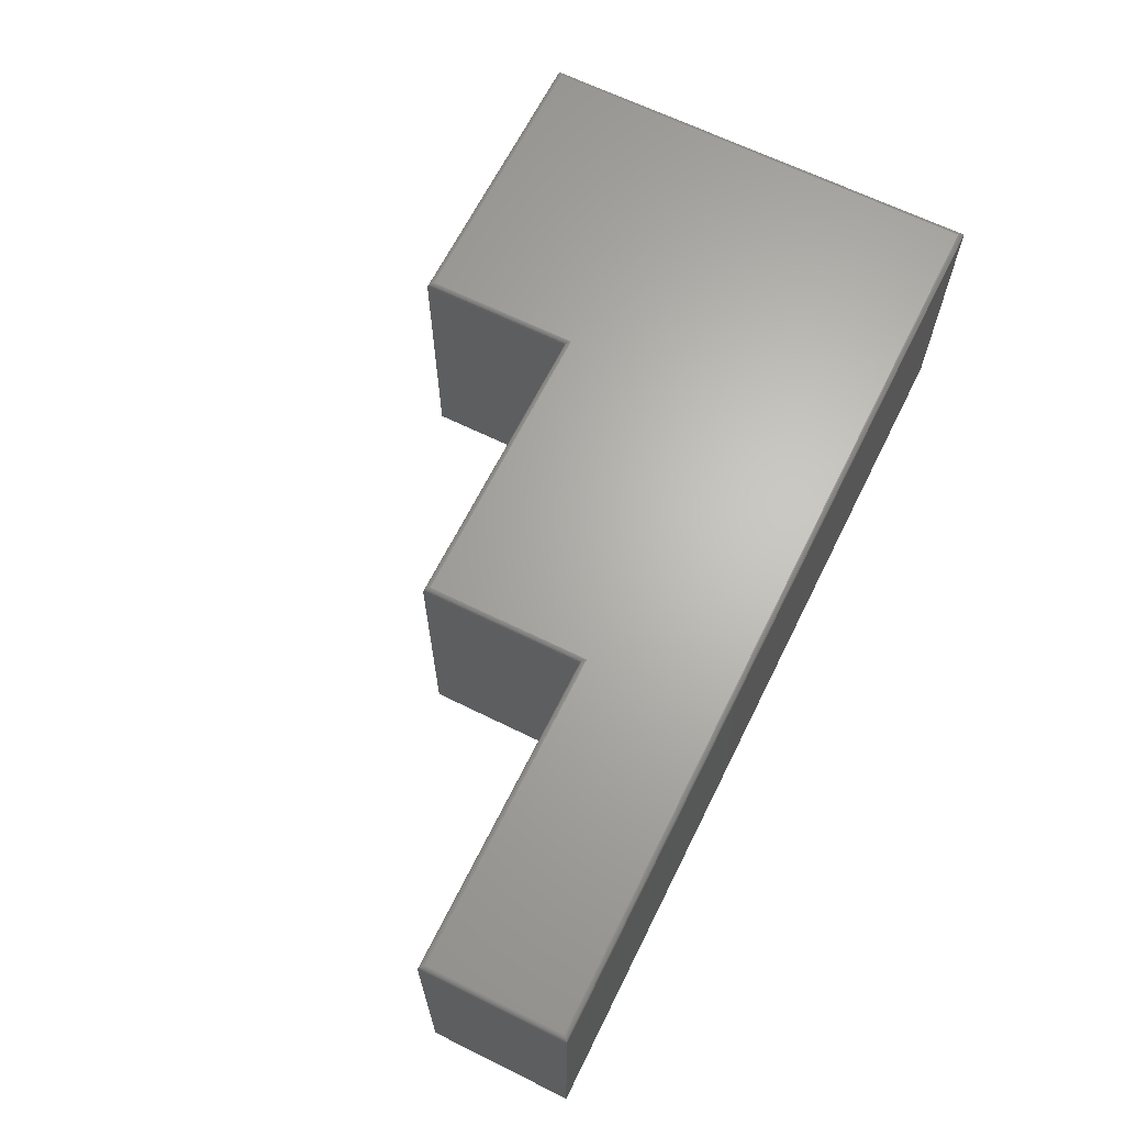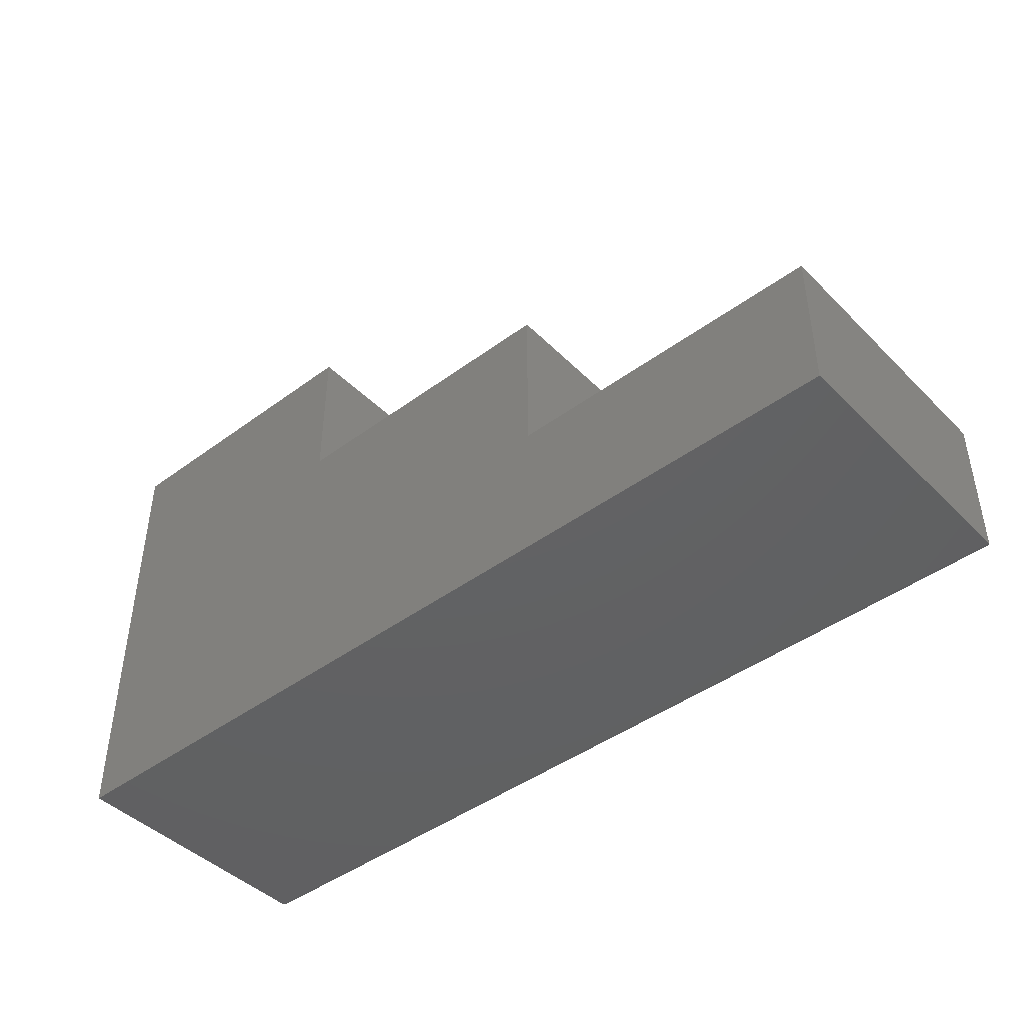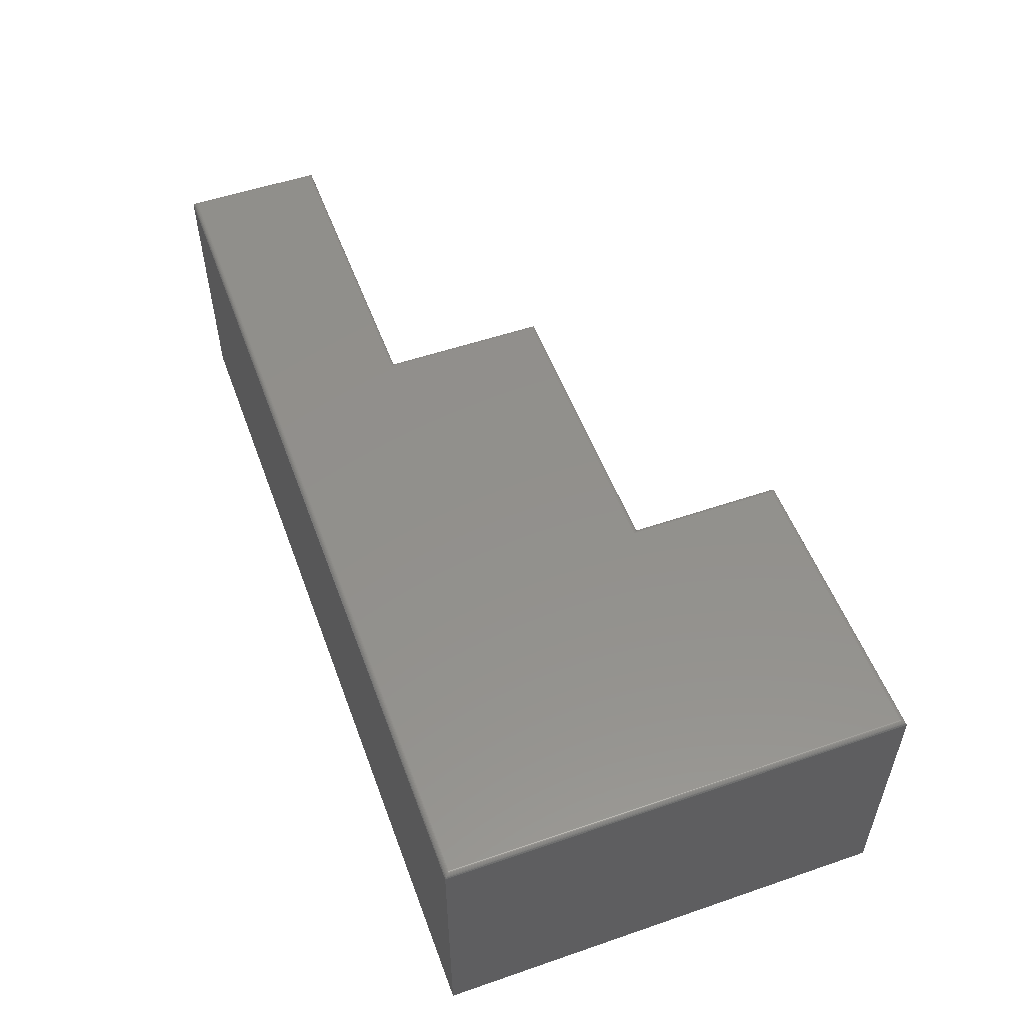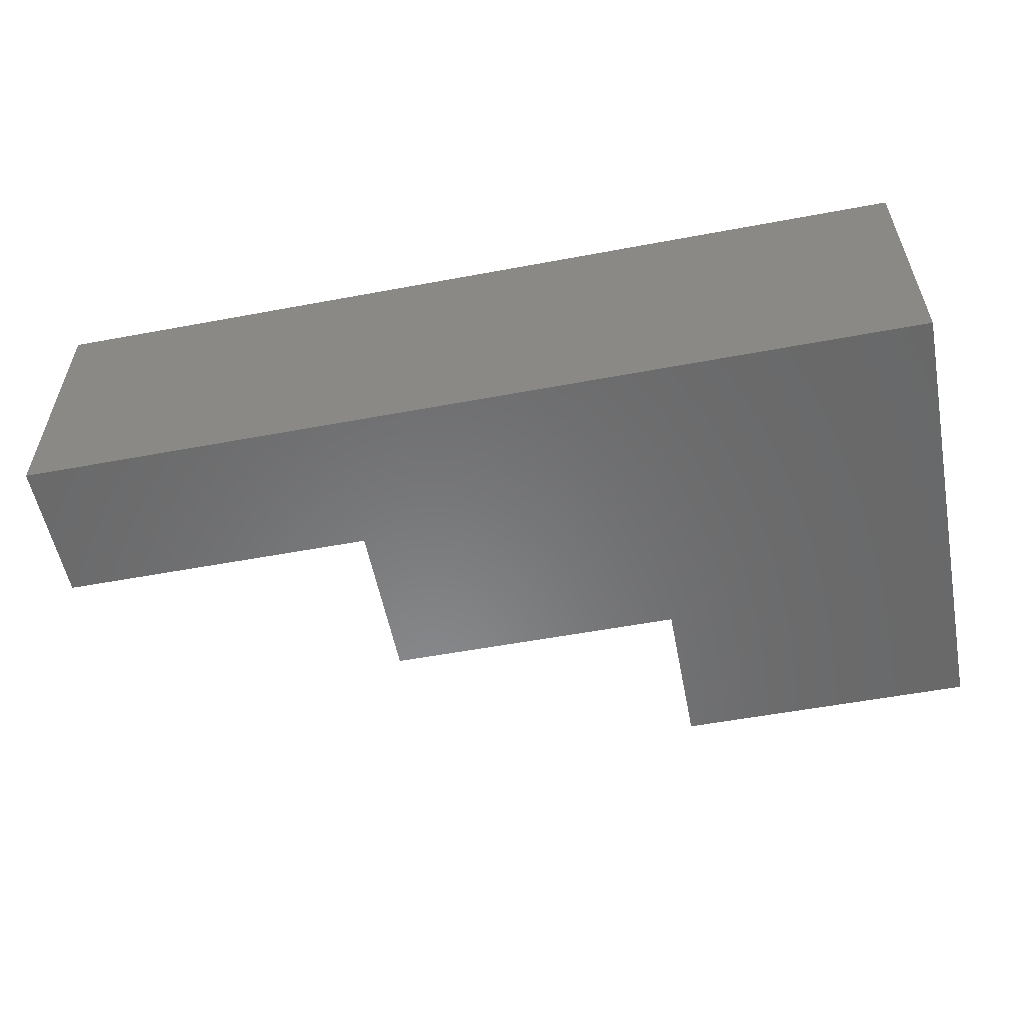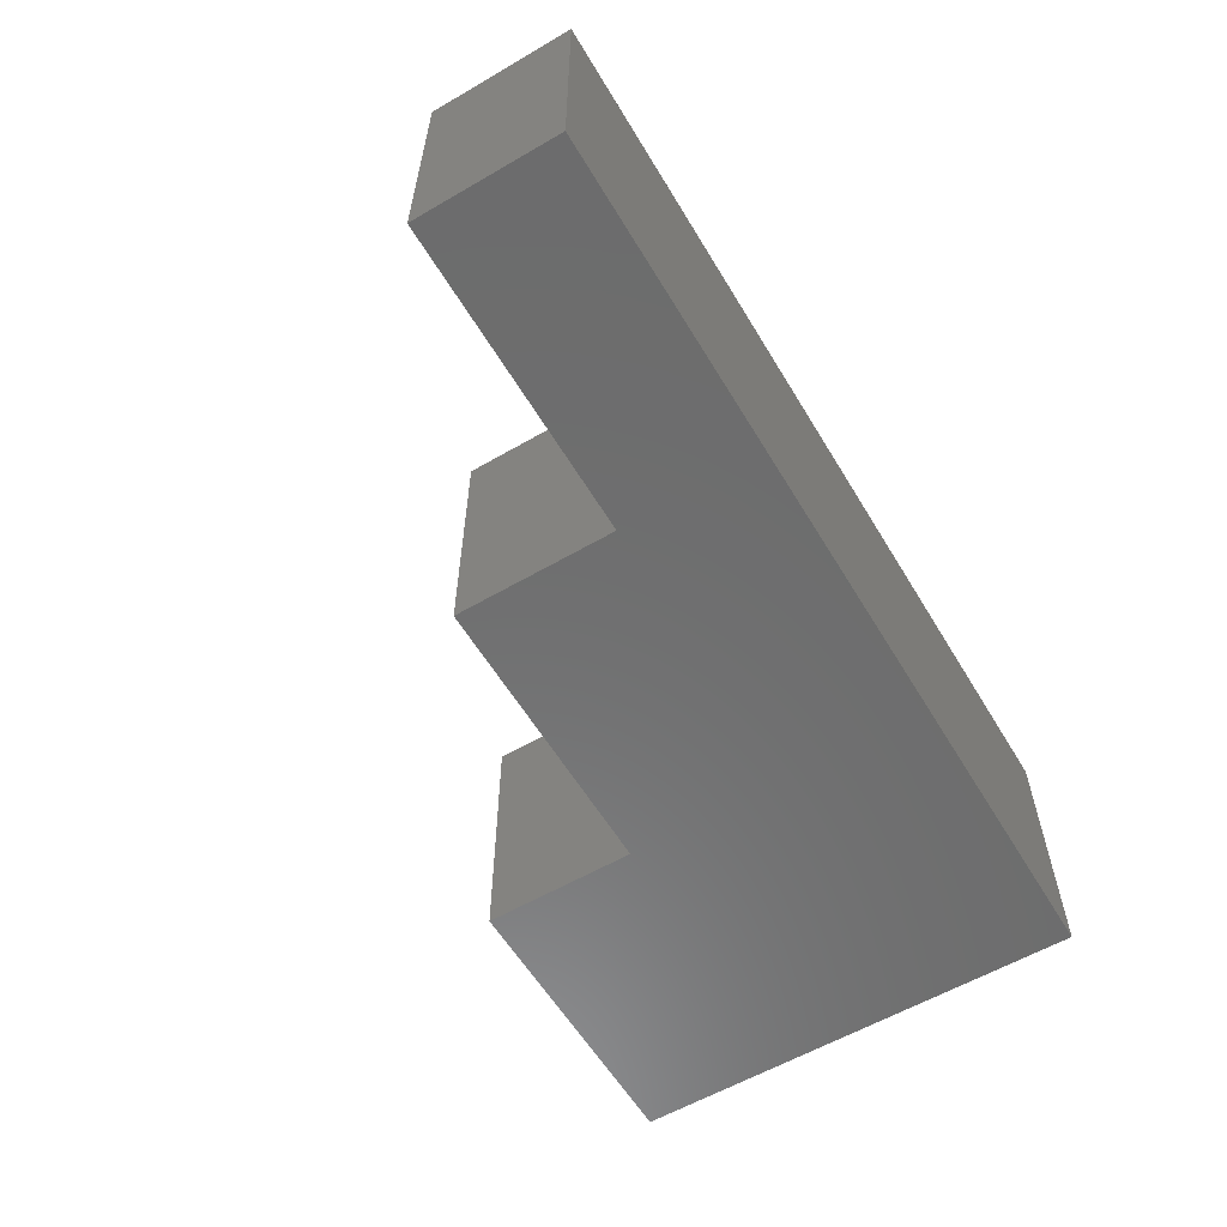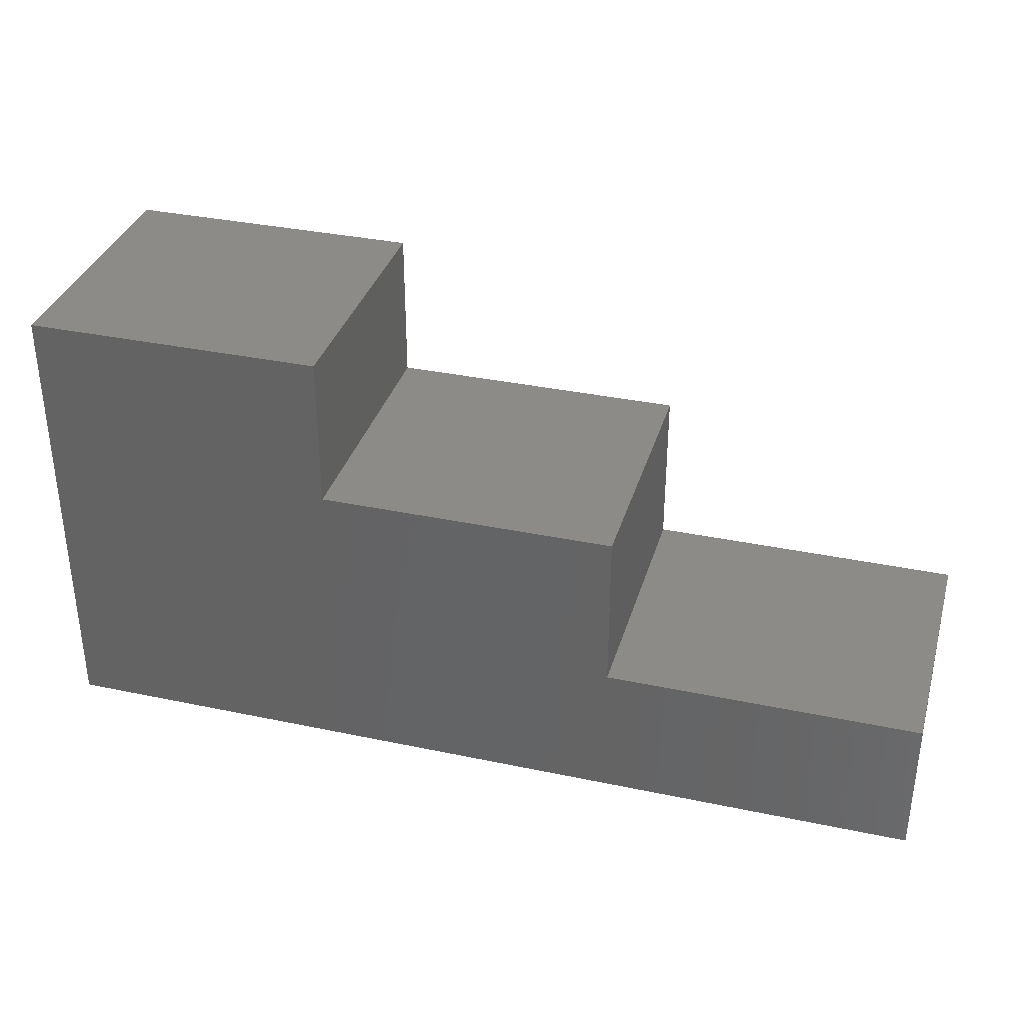
<metadata>
{"format":"stl","ext":"stl","renderer":"f3d","projection":"perspective","resolution":1024,"background":"white","views":[{"elev":65.5,"azim":116.4,"up":"+Y"},{"elev":-43.9,"azim":40.9,"up":"+Z"},{"elev":53.5,"azim":-110.1,"up":"+Y"},{"elev":-55.6,"azim":-168.9,"up":"+Y"},{"elev":-59.0,"azim":120.9,"up":"+Y"},{"elev":34.6,"azim":15.8,"up":"+Z"}]}
</metadata>
<code>
# stl→obj: 90 verts, 176 faces
v -0.7422 1.301e-18 -0.1016
v -0.7422 3.9e-17 0.5775
v -0.3091 8.708e-17 0.5775
v -0.3091 7.422e-17 0.346
v 0.1396 1.24e-16 0.346
v 0.1396 1.104e-16 0.09992
v 0.1763 1.145e-16 0.09992
v 0.6172 1.634e-16 0.09992
v 0.6172 1.522e-16 -0.1016
v -0.75 -0.4141 0.5854
v -0.75 -0.007812 0.5854
v -0.75 -0.4141 -0.1094
v -0.75 -0.007812 -0.1094
v -0.3013 -0.4141 0.5854
v -0.3013 -0.007812 0.5854
v -0.3013 -0.007812 0.3538
v -0.3013 -0.4141 0.3538
v 0.1474 -0.4141 0.3538
v 0.1474 -0.007812 0.3538
v 0.1474 -0.007812 0.1077
v 0.1474 -0.4141 0.1077
v 0.1763 -0.4141 0.1077
v 0.1763 -0.007812 0.1077
v 0.625 -0.4141 0.1077
v 0.625 -0.007812 0.1077
v 0.625 -0.007812 -0.1094
v 0.625 -0.4141 -0.1094
v -0.7434 -9.925e-05 0.5788
v -0.3079 -9.925e-05 0.5788
v -0.7446 -0.0003935 0.58
v -0.3067 -0.0003935 0.58
v -0.7458 -0.0008761 0.5811
v -0.3055 -0.0008761 0.5811
v -0.7468 -0.001539 0.5822
v -0.3045 -0.001539 0.5822
v -0.7478 -0.002368 0.5832
v -0.3035 -0.002368 0.5832
v -0.7486 -0.003342 0.584
v -0.3027 -0.003342 0.584
v -0.7497 -0.005616 0.585
v -0.3016 -0.005616 0.585
v -0.3079 -9.925e-05 0.3472
v -0.3067 -0.0003935 0.3484
v -0.3055 -0.0008761 0.3496
v -0.3045 -0.001539 0.3506
v -0.3035 -0.002368 0.3516
v -0.3027 -0.003342 0.3524
v -0.3016 -0.005616 0.3535
v 0.1408 -9.925e-05 0.3472
v 0.142 -0.0003935 0.3484
v 0.1432 -0.0008761 0.3496
v 0.1442 -0.001539 0.3506
v 0.1452 -0.002368 0.3516
v 0.146 -0.003342 0.3524
v 0.1471 -0.005616 0.3535
v 0.1408 -9.925e-05 0.1012
v 0.142 -0.0003935 0.1024
v 0.1432 -0.0008761 0.1035
v 0.1442 -0.001539 0.1046
v 0.1452 -0.002368 0.1055
v 0.146 -0.003342 0.1063
v 0.1471 -0.005616 0.1074
v 0.1763 -0.0001501 0.1014
v 0.6184 -9.925e-05 0.1012
v 0.1763 -0.0005947 0.1029
v 0.6196 -0.0003935 0.1024
v 0.1763 -0.001317 0.1043
v 0.6208 -0.0008761 0.1035
v 0.6218 -0.001539 0.1046
v 0.6236 -0.003342 0.1063
v 0.1763 -0.004823 0.1071
v 0.6247 -0.005616 0.1074
v 0.6228 -0.002368 0.1055
v 0.1763 -0.002288 0.1054
v 0.1763 -0.003472 0.1064
v 0.1763 -0.006288 0.1076
v 0.6184 -9.925e-05 -0.1028
v 0.6196 -0.0003935 -0.104
v 0.6208 -0.0008761 -0.1052
v 0.6218 -0.001539 -0.1062
v 0.6228 -0.002368 -0.1072
v 0.6236 -0.003342 -0.108
v 0.6247 -0.005616 -0.1091
v -0.7434 -9.925e-05 -0.1028
v -0.7446 -0.0003935 -0.104
v -0.7458 -0.0008761 -0.1052
v -0.7468 -0.001539 -0.1062
v -0.7478 -0.002368 -0.1072
v -0.7486 -0.003342 -0.108
v -0.7497 -0.005616 -0.1091
f 1 2 3
f 1 3 4
f 1 4 5
f 1 5 6
f 1 6 7
f 1 7 8
f 1 8 9
f 10 11 12
f 12 11 13
f 14 15 10
f 10 15 11
f 16 15 17
f 17 15 14
f 18 19 17
f 17 19 16
f 20 19 21
f 21 19 18
f 22 23 21
f 21 23 20
f 24 25 22
f 22 25 23
f 26 25 27
f 27 25 24
f 12 13 27
f 27 13 26
f 3 28 29
f 3 2 28
f 28 30 29
f 29 30 31
f 30 32 31
f 31 32 33
f 32 34 33
f 33 34 35
f 34 36 35
f 35 36 37
f 36 38 37
f 37 38 39
f 38 40 39
f 11 15 40
f 40 15 41
f 40 41 39
f 4 29 42
f 4 3 29
f 42 29 31
f 42 31 43
f 43 31 33
f 43 33 44
f 44 33 35
f 44 35 45
f 45 35 46
f 46 35 37
f 46 37 47
f 47 37 39
f 47 39 41
f 15 16 41
f 41 16 48
f 41 48 47
f 5 42 49
f 5 4 42
f 42 43 49
f 49 43 50
f 50 43 44
f 50 44 51
f 44 45 51
f 51 45 52
f 52 45 53
f 53 45 46
f 53 46 54
f 54 46 47
f 54 47 48
f 16 19 48
f 48 19 55
f 48 55 54
f 6 49 56
f 6 5 49
f 56 49 50
f 56 50 57
f 57 50 51
f 57 51 58
f 58 51 52
f 58 52 59
f 59 52 60
f 60 52 53
f 60 53 61
f 61 53 54
f 61 54 55
f 19 20 55
f 55 20 62
f 55 62 61
f 8 63 64
f 8 7 63
f 63 65 64
f 64 65 66
f 65 67 66
f 66 67 68
f 67 69 68
f 70 71 72
f 69 67 73
f 73 67 74
f 73 74 70
f 70 74 75
f 70 75 71
f 23 25 76
f 76 25 72
f 76 72 71
f 7 56 63
f 7 6 56
f 63 56 57
f 63 57 58
f 63 58 65
f 58 59 65
f 65 59 67
f 75 62 71
f 67 59 74
f 74 59 60
f 74 60 75
f 75 60 61
f 75 61 62
f 20 23 62
f 62 23 76
f 62 76 71
f 9 64 77
f 9 8 64
f 64 66 77
f 77 66 78
f 66 68 78
f 78 68 79
f 68 69 79
f 79 69 80
f 69 73 80
f 80 73 81
f 73 70 81
f 81 70 82
f 70 72 82
f 25 26 72
f 72 26 83
f 72 83 82
f 1 77 84
f 1 9 77
f 77 78 84
f 84 78 85
f 78 79 85
f 85 79 86
f 79 80 86
f 86 80 87
f 80 81 87
f 87 81 88
f 81 82 88
f 88 82 89
f 82 83 89
f 26 13 83
f 83 13 90
f 83 90 89
f 2 84 28
f 2 1 84
f 84 85 28
f 28 85 30
f 85 86 30
f 30 86 32
f 86 87 32
f 32 87 34
f 87 88 34
f 34 88 36
f 88 89 36
f 36 89 38
f 89 90 38
f 13 11 90
f 90 11 40
f 90 40 38
f 12 27 24
f 12 24 22
f 12 22 21
f 12 21 18
f 12 18 17
f 12 17 14
f 12 14 10

</code>
